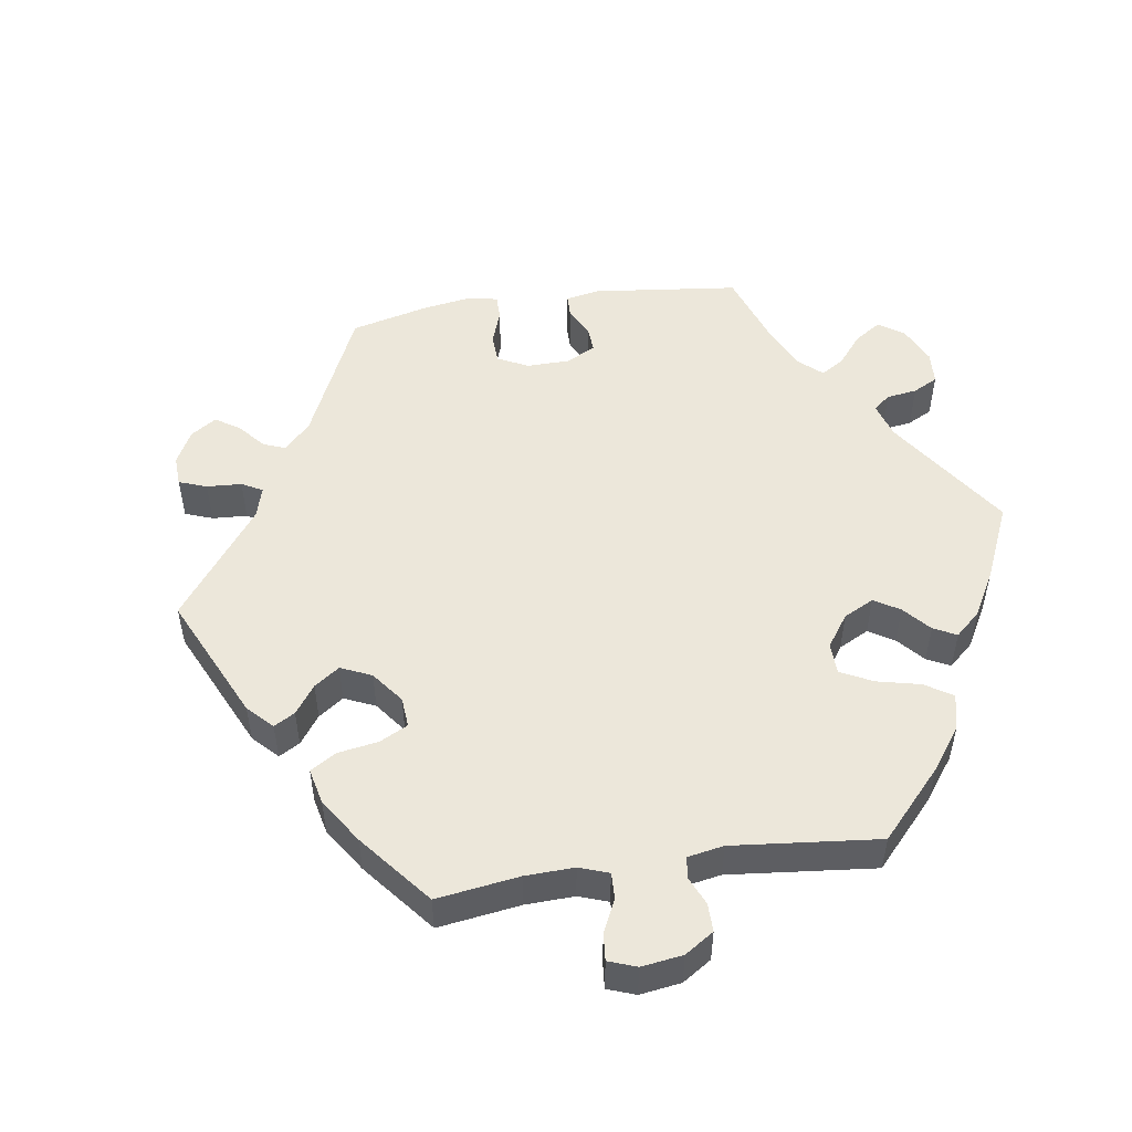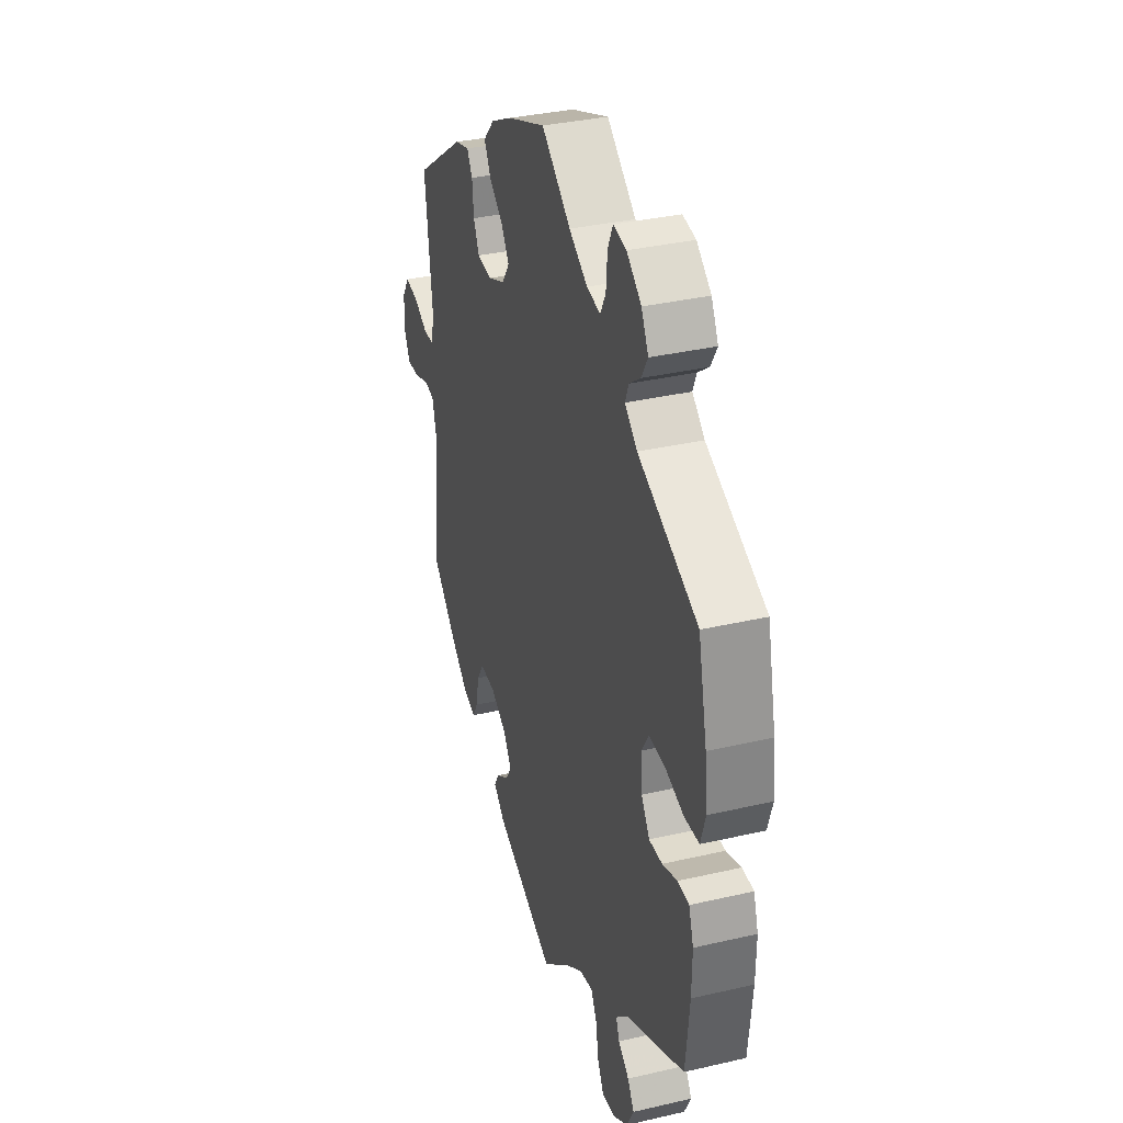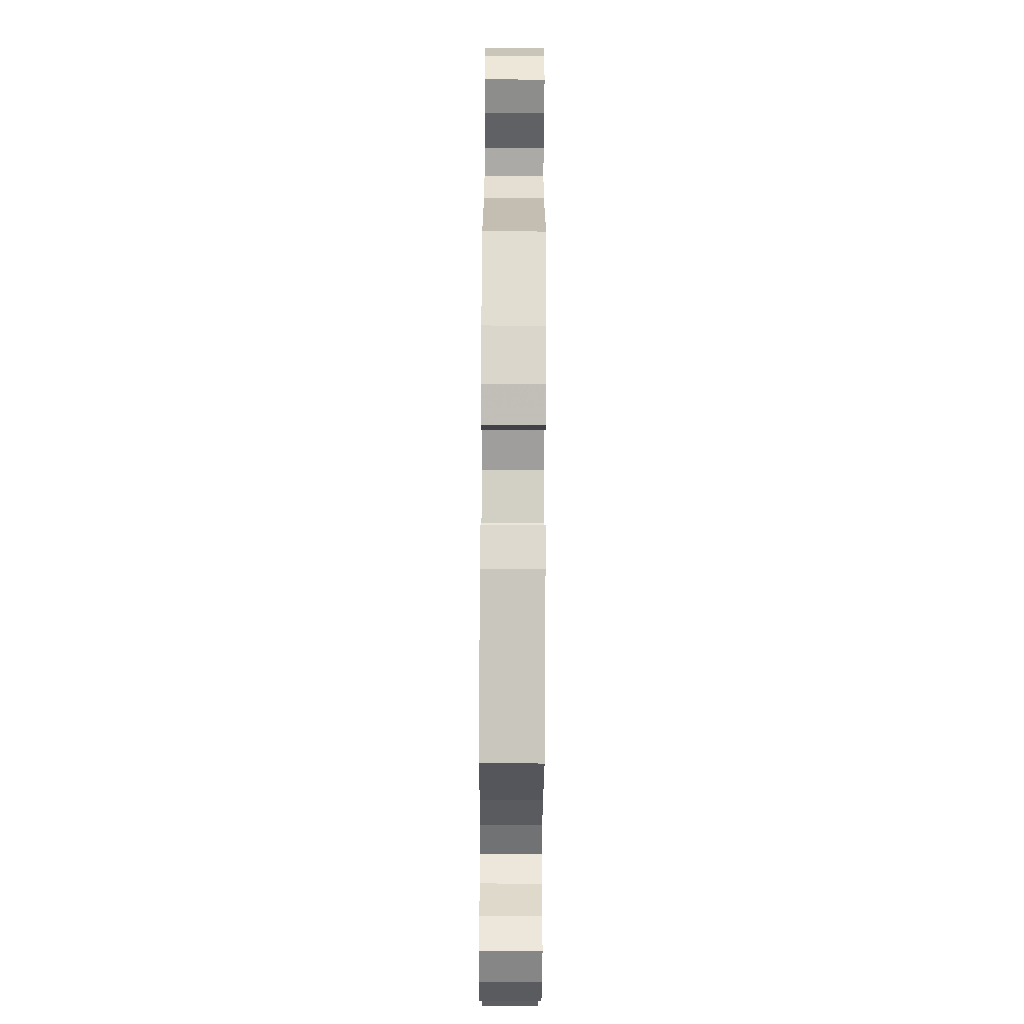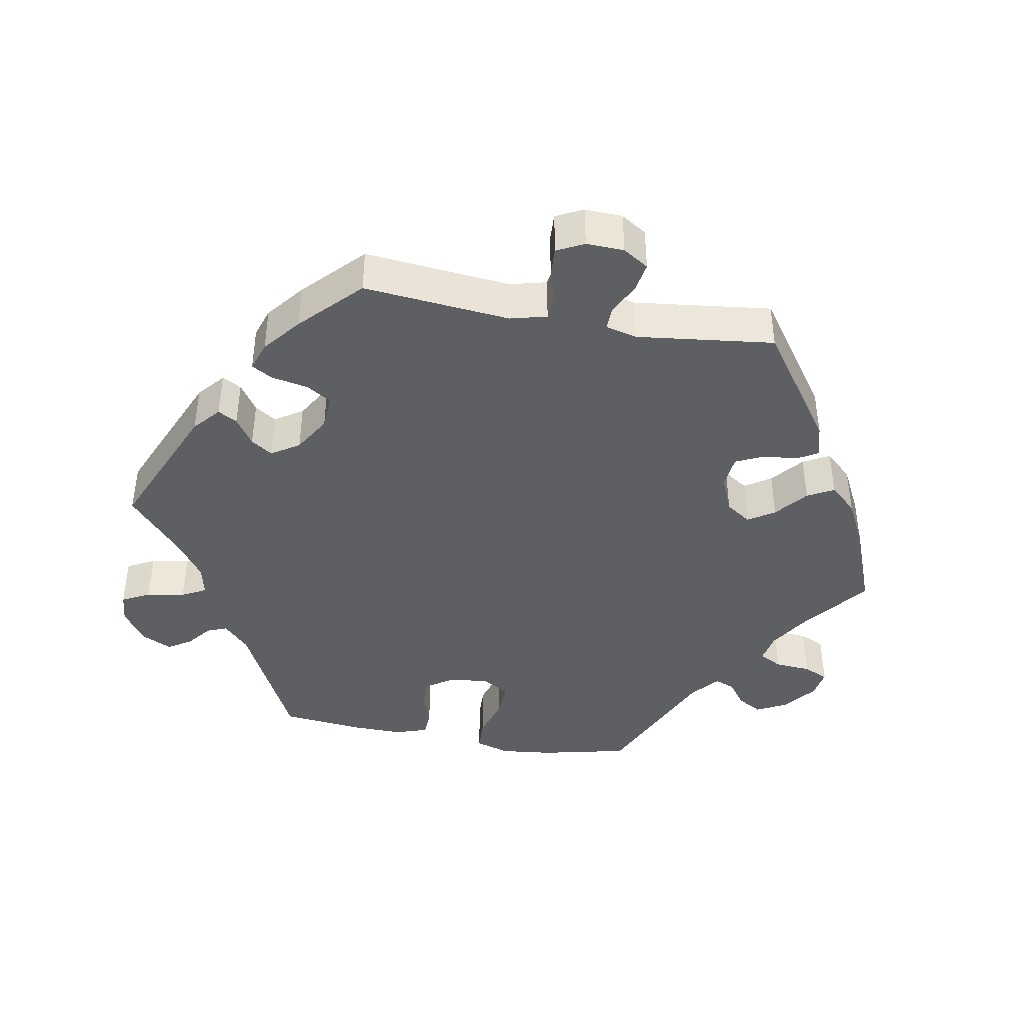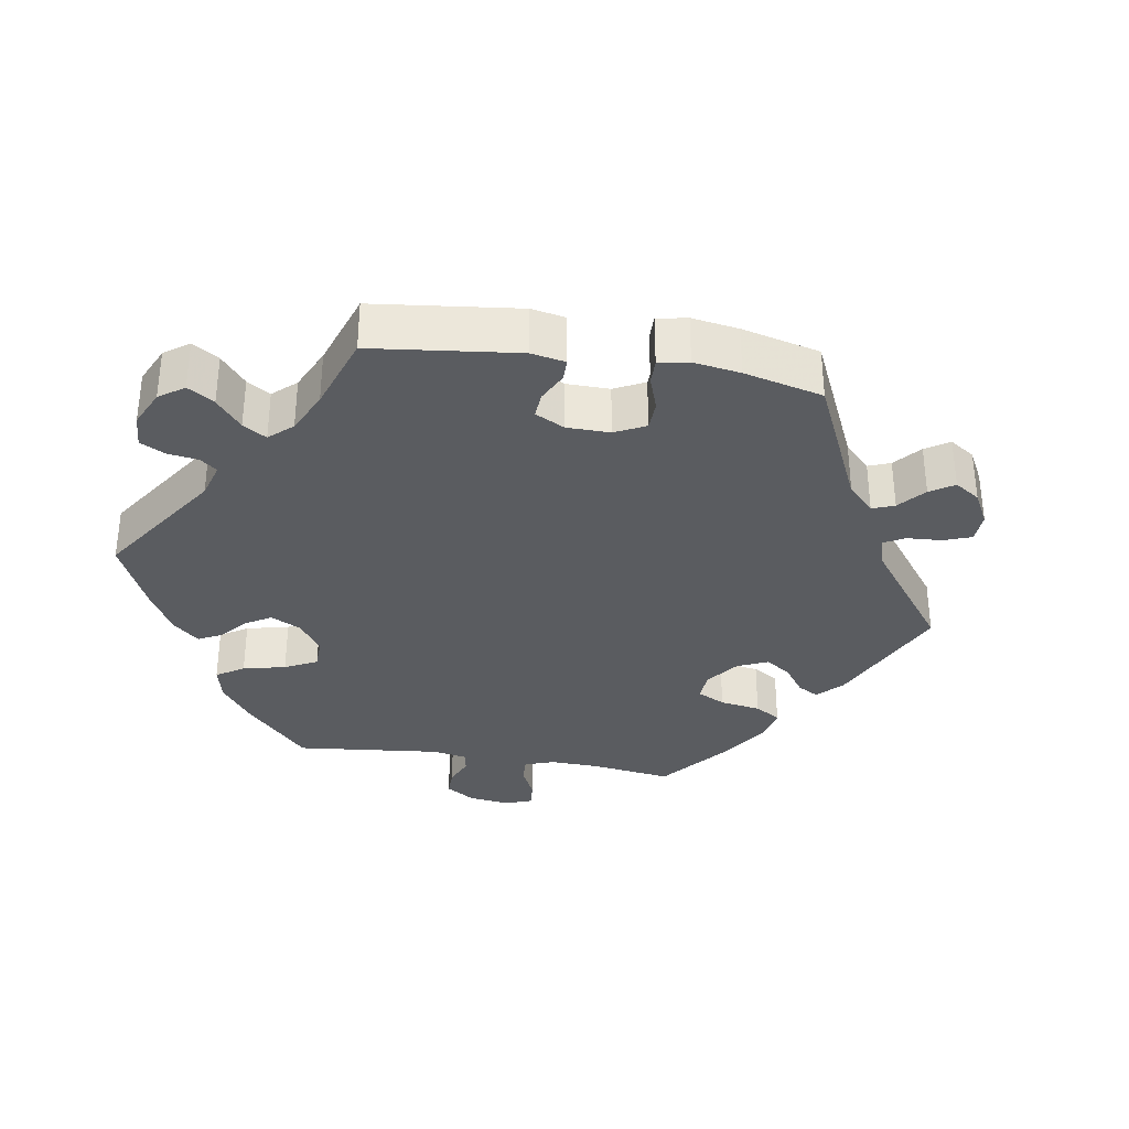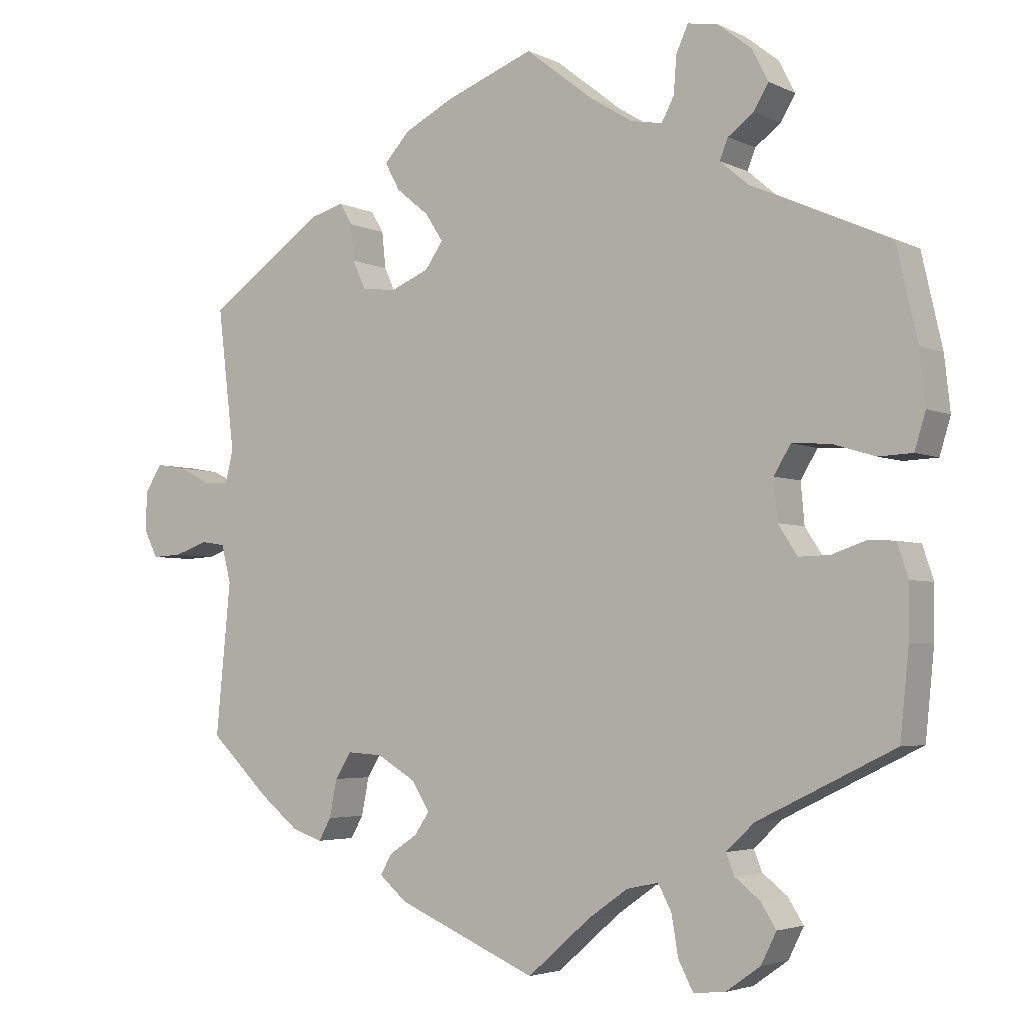
<metadata>
{"format":"obj","ext":"obj","renderer":"f3d","projection":"perspective","resolution":1024,"background":"white","views":[{"elev":51.1,"azim":21.3,"up":"+Y"},{"elev":34.6,"azim":72.7,"up":"+Z"},{"elev":-67.3,"azim":-90.3,"up":"+Z"},{"elev":-41.6,"azim":-100.2,"up":"+Y"},{"elev":-33.7,"azim":-159.3,"up":"+Y"},{"elev":-3.8,"azim":33.3,"up":"+Z"}]}
</metadata>
<code>
v -0.481 0.07 -0.083
v -0.494 0.07 -0.032
v -0.527 0.07 -0.027
v -0.573 0.07 -0.043
v -0.613 0.07 -0.045
v -0.632 0.07 -0.007
v -0.63 0.07 0.046
v -0.607 0.07 0.082
v -0.566 0.07 0.075
v -0.522 0.07 0.053
v -0.489 0.07 0.052
v -0.478 0.07 0.096
v -0.501 0.07 0.289
v -0.342 0.07 0.401
v -0.296 0.07 0.414
v -0.279 0.07 0.385
v -0.274 0.07 0.336
v -0.256 0.07 0.297
v -0.209 0.07 0.292
v -0.157 0.07 0.314
v -0.133 0.07 0.349
v -0.157 0.07 0.386
v -0.202 0.07 0.423
v -0.222 0.07 0.46
v -0.187 0.07 0.498
v -0.12 0.07 0.532
v 0 0.07 0.578
v 0.092 0.07 0.506
v 0.15 0.07 0.47
v 0.193 0.07 0.462
v 0.21 0.07 0.494
v 0.214 0.07 0.545
v 0.23 0.07 0.58
v 0.271 0.07 0.573
v 0.317 0.07 0.537
v 0.339 0.07 0.494
v 0.319 0.07 0.46
v 0.284 0.07 0.434
v 0.273 0.07 0.406
v 0.312 0.07 0.373
v 0.5 0.07 0.289
v 0.528 0.07 0.165
v 0.536 0.07 0.092
v 0.521 0.07 0.043
v 0.475 0.07 0.041
v 0.416 0.07 0.059
v 0.365 0.07 0.062
v 0.342 0.07 0.024
v 0.347 0.07 -0.031
v 0.373 0.07 -0.071
v 0.415 0.07 -0.07
v 0.462 0.07 -0.054
v 0.498 0.07 -0.056
v 0.513 0.07 -0.101
v 0.512 0.07 -0.172
v 0.5 0.07 -0.289
v 0.314 0.07 -0.38
v 0.276 0.07 -0.416
v 0.287 0.07 -0.444
v 0.321 0.07 -0.471
v 0.342 0.07 -0.504
v 0.321 0.07 -0.546
v 0.274 0.07 -0.579
v 0.231 0.07 -0.583
v 0.211 0.07 -0.544
v 0.202 0.07 -0.49
v 0.184 0.07 -0.456
v 0.141 0.07 -0.465
v 0.087 0.07 -0.503
v 0.001 0.07 -0.578
v -0.189 0.07 -0.496
v -0.226 0.07 -0.464
v -0.211 0.07 -0.437
v -0.172 0.07 -0.411
v -0.152 0.07 -0.381
v -0.177 0.07 -0.342
v -0.229 0.07 -0.311
v -0.277 0.07 -0.308
v -0.299 0.07 -0.343
v -0.309 0.07 -0.394
v -0.326 0.07 -0.424
v -0.367 0.07 -0.41
v -0.419 0.07 -0.368
v -0.501 0.07 -0.289
v -0.481 0 -0.083
v -0.494 0 -0.032
v -0.527 0 -0.027
v -0.573 0 -0.043
v -0.613 0 -0.045
v -0.632 0 -0.007
v -0.63 0 0.046
v -0.607 0 0.082
v -0.566 0 0.075
v -0.522 0 0.053
v -0.489 0 0.052
v -0.478 0 0.096
v -0.501 0 0.289
v -0.342 0 0.401
v -0.296 0 0.414
v -0.279 0 0.385
v -0.274 0 0.336
v -0.256 0 0.297
v -0.209 0 0.292
v -0.157 0 0.314
v -0.133 0 0.349
v -0.157 0 0.386
v -0.202 0 0.423
v -0.222 0 0.46
v -0.187 0 0.498
v -0.12 0 0.532
v 0 0 0.578
v 0.092 0 0.506
v 0.15 0 0.47
v 0.193 0 0.462
v 0.21 0 0.494
v 0.214 0 0.545
v 0.23 0 0.58
v 0.271 0 0.573
v 0.317 0 0.537
v 0.339 0 0.494
v 0.319 0 0.46
v 0.284 0 0.434
v 0.273 0 0.406
v 0.312 0 0.373
v 0.5 0 0.289
v 0.528 0 0.165
v 0.536 0 0.092
v 0.521 0 0.043
v 0.475 0 0.041
v 0.416 0 0.059
v 0.365 0 0.062
v 0.342 0 0.024
v 0.347 0 -0.031
v 0.373 0 -0.071
v 0.415 0 -0.07
v 0.462 0 -0.054
v 0.498 0 -0.056
v 0.513 0 -0.101
v 0.512 0 -0.172
v 0.5 0 -0.289
v 0.314 0 -0.38
v 0.276 0 -0.416
v 0.287 0 -0.444
v 0.321 0 -0.471
v 0.342 0 -0.504
v 0.321 0 -0.546
v 0.274 0 -0.579
v 0.231 0 -0.583
v 0.211 0 -0.544
v 0.202 0 -0.49
v 0.184 0 -0.456
v 0.141 0 -0.465
v 0.087 0 -0.503
v 0.001 0 -0.578
v -0.189 0 -0.496
v -0.226 0 -0.464
v -0.211 0 -0.437
v -0.172 0 -0.411
v -0.152 0 -0.381
v -0.177 0 -0.342
v -0.229 0 -0.311
v -0.277 0 -0.308
v -0.299 0 -0.343
v -0.309 0 -0.394
v -0.326 0 -0.424
v -0.367 0 -0.41
v -0.419 0 -0.368
v -0.501 0 -0.289
f 83 84 1
f 82 83 1
f 79 80 81 82
f 78 79 82 1
f 77 78 1 2
f 76 77 2
f 71 72 73 74
f 69 70 71 74
f 68 69 74 75
f 67 68 75 76
f 63 64 65 66
f 63 66 67
f 62 63 67
f 59 60 61 62
f 58 59 62 67
f 57 58 67 76
f 51 52 53 54
f 50 51 54 55
f 43 44 45 46
f 43 46 47
f 40 41 42 43
f 39 40 43 47
f 35 36 37 38
f 35 38 39
f 34 35 39
f 31 32 33 34
f 30 31 34 39
f 29 30 39 47
f 25 26 27 28
f 22 23 24 25
f 21 22 25 28
f 20 21 28 29
f 14 15 16 17
f 12 13 14 17
f 11 12 17 18
f 7 8 9 10
f 7 10 11
f 6 7 11
f 3 4 5 6
f 2 3 6 11
f 50 55 56 57
f 49 50 57 76
f 48 49 76 2
f 20 29 47 48
f 19 20 48 2
f 2 11 18 19
f 85 168 167
f 85 167 166
f 166 165 164 163
f 85 166 163 162
f 86 85 162 161
f 86 161 160
f 158 157 156 155
f 158 155 154 153
f 159 158 153 152
f 160 159 152 151
f 150 149 148 147
f 151 150 147
f 151 147 146
f 146 145 144 143
f 151 146 143 142
f 160 151 142 141
f 138 137 136 135
f 139 138 135 134
f 130 129 128 127
f 131 130 127
f 127 126 125 124
f 131 127 124 123
f 122 121 120 119
f 123 122 119
f 123 119 118
f 118 117 116 115
f 123 118 115 114
f 131 123 114 113
f 112 111 110 109
f 109 108 107 106
f 112 109 106 105
f 113 112 105 104
f 101 100 99 98
f 101 98 97 96
f 102 101 96 95
f 94 93 92 91
f 95 94 91
f 95 91 90
f 90 89 88 87
f 95 90 87 86
f 141 140 139 134
f 160 141 134 133
f 86 160 133 132
f 132 131 113 104
f 86 132 104 103
f 103 102 95 86
f 1 85 86 2
f 2 86 87 3
f 3 87 88 4
f 4 88 89 5
f 5 89 90 6
f 6 90 91 7
f 7 91 92 8
f 8 92 93 9
f 9 93 94 10
f 10 94 95 11
f 11 95 96 12
f 12 96 97 13
f 13 97 98 14
f 14 98 99 15
f 15 99 100 16
f 16 100 101 17
f 17 101 102 18
f 18 102 103 19
f 19 103 104 20
f 20 104 105 21
f 21 105 106 22
f 22 106 107 23
f 23 107 108 24
f 24 108 109 25
f 25 109 110 26
f 26 110 111 27
f 27 111 112 28
f 28 112 113 29
f 29 113 114 30
f 30 114 115 31
f 31 115 116 32
f 32 116 117 33
f 33 117 118 34
f 34 118 119 35
f 35 119 120 36
f 36 120 121 37
f 37 121 122 38
f 38 122 123 39
f 39 123 124 40
f 40 124 125 41
f 41 125 126 42
f 42 126 127 43
f 43 127 128 44
f 44 128 129 45
f 45 129 130 46
f 46 130 131 47
f 47 131 132 48
f 48 132 133 49
f 49 133 134 50
f 50 134 135 51
f 51 135 136 52
f 52 136 137 53
f 53 137 138 54
f 54 138 139 55
f 55 139 140 56
f 56 140 141 57
f 57 141 142 58
f 58 142 143 59
f 59 143 144 60
f 60 144 145 61
f 61 145 146 62
f 62 146 147 63
f 63 147 148 64
f 64 148 149 65
f 65 149 150 66
f 66 150 151 67
f 67 151 152 68
f 68 152 153 69
f 69 153 154 70
f 70 154 155 71
f 71 155 156 72
f 72 156 157 73
f 73 157 158 74
f 74 158 159 75
f 75 159 160 76
f 76 160 161 77
f 77 161 162 78
f 78 162 163 79
f 79 163 164 80
f 80 164 165 81
f 81 165 166 82
f 82 166 167 83
f 83 167 168 84
f 84 168 85 1

</code>
